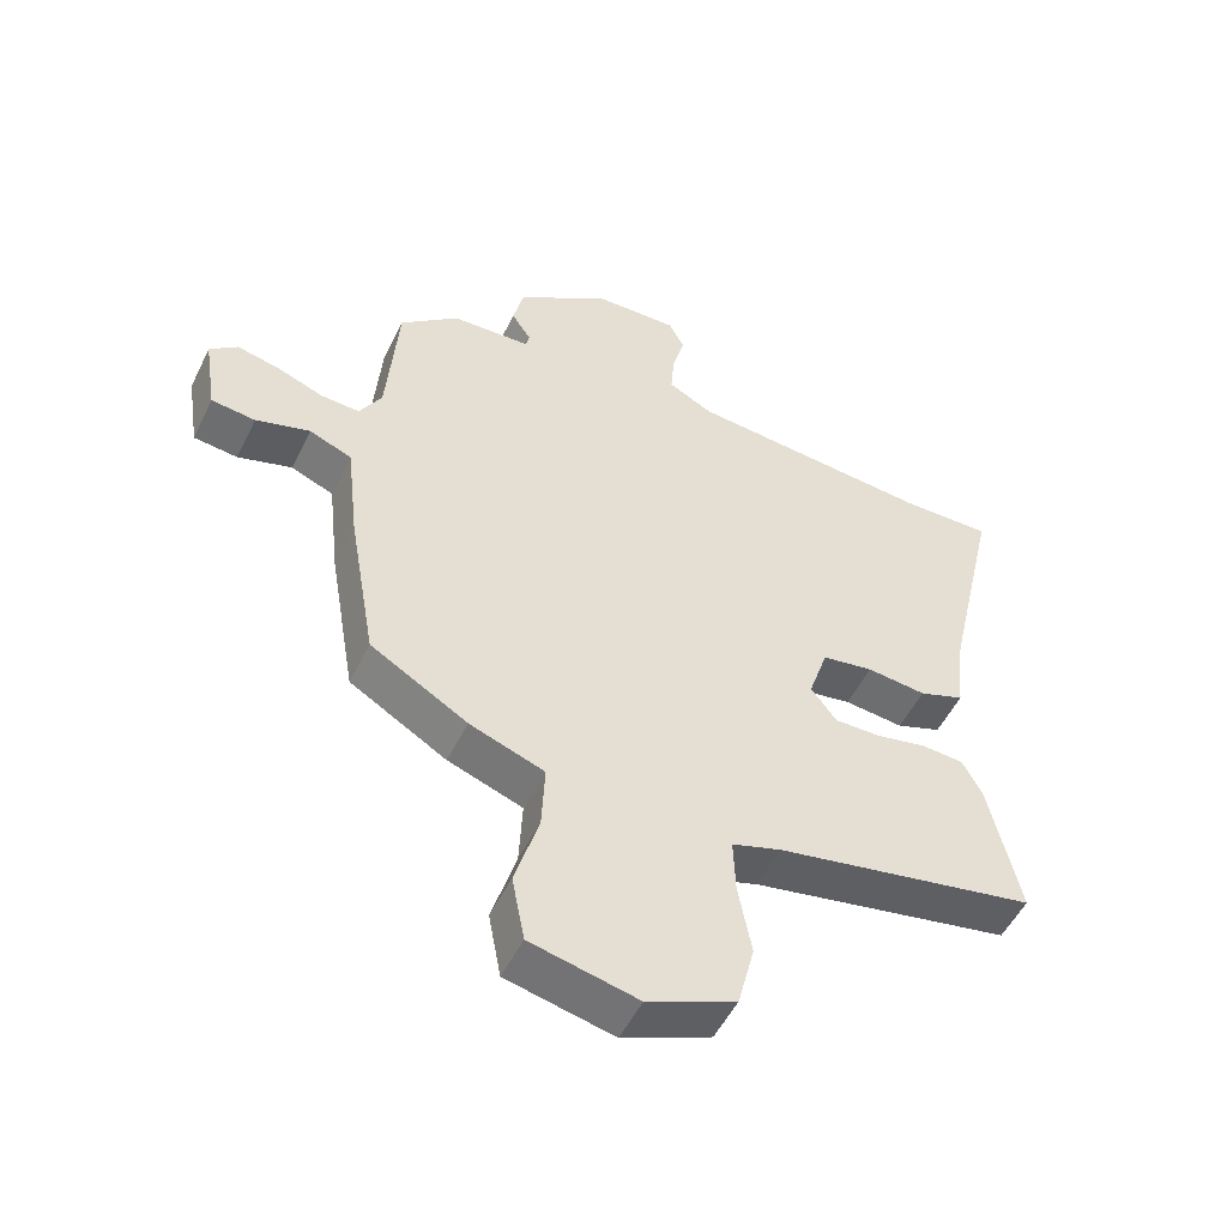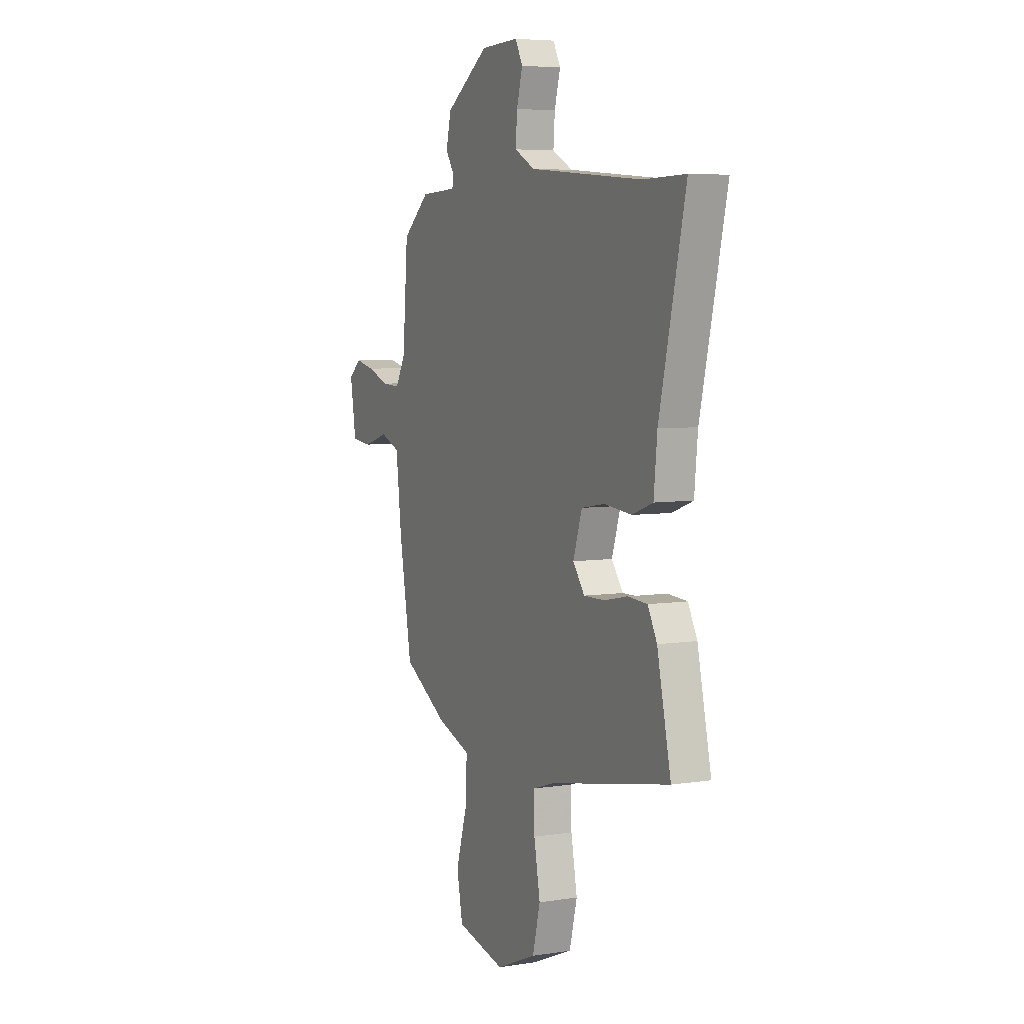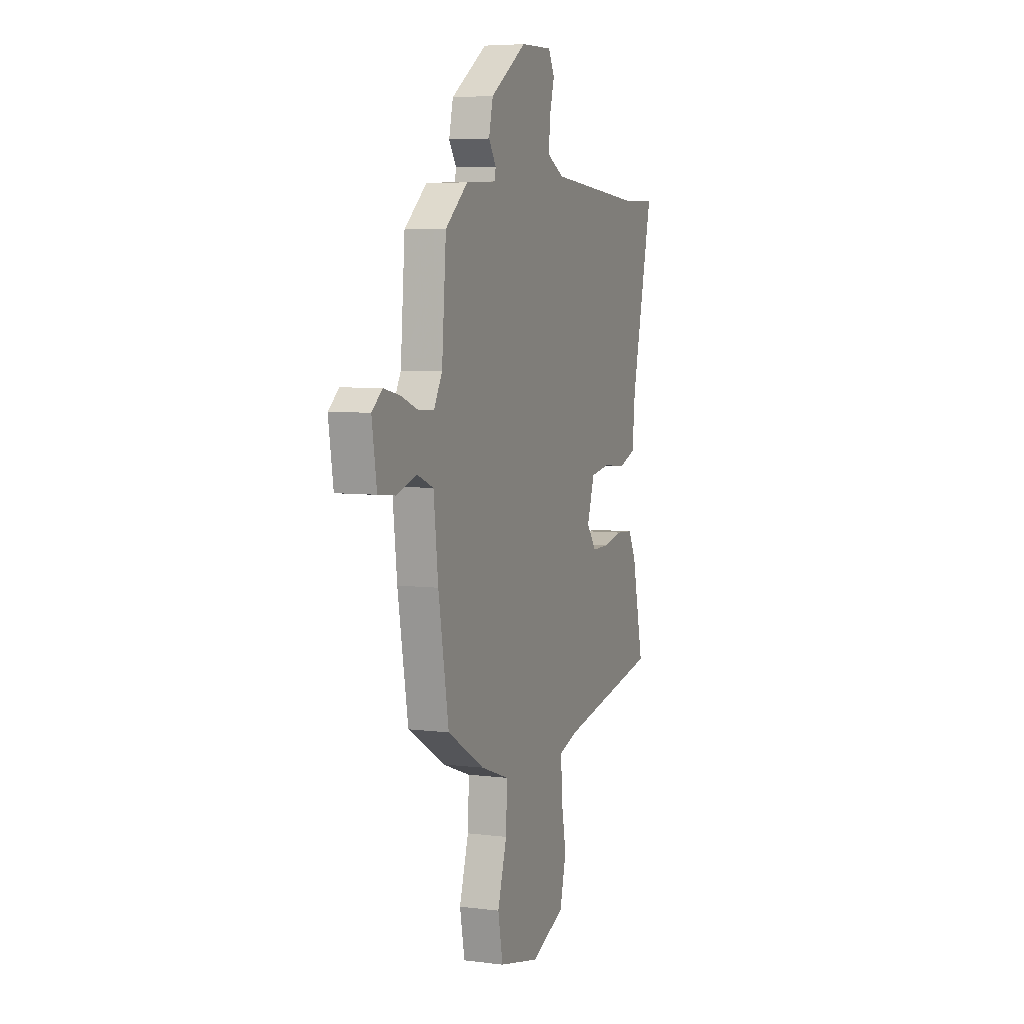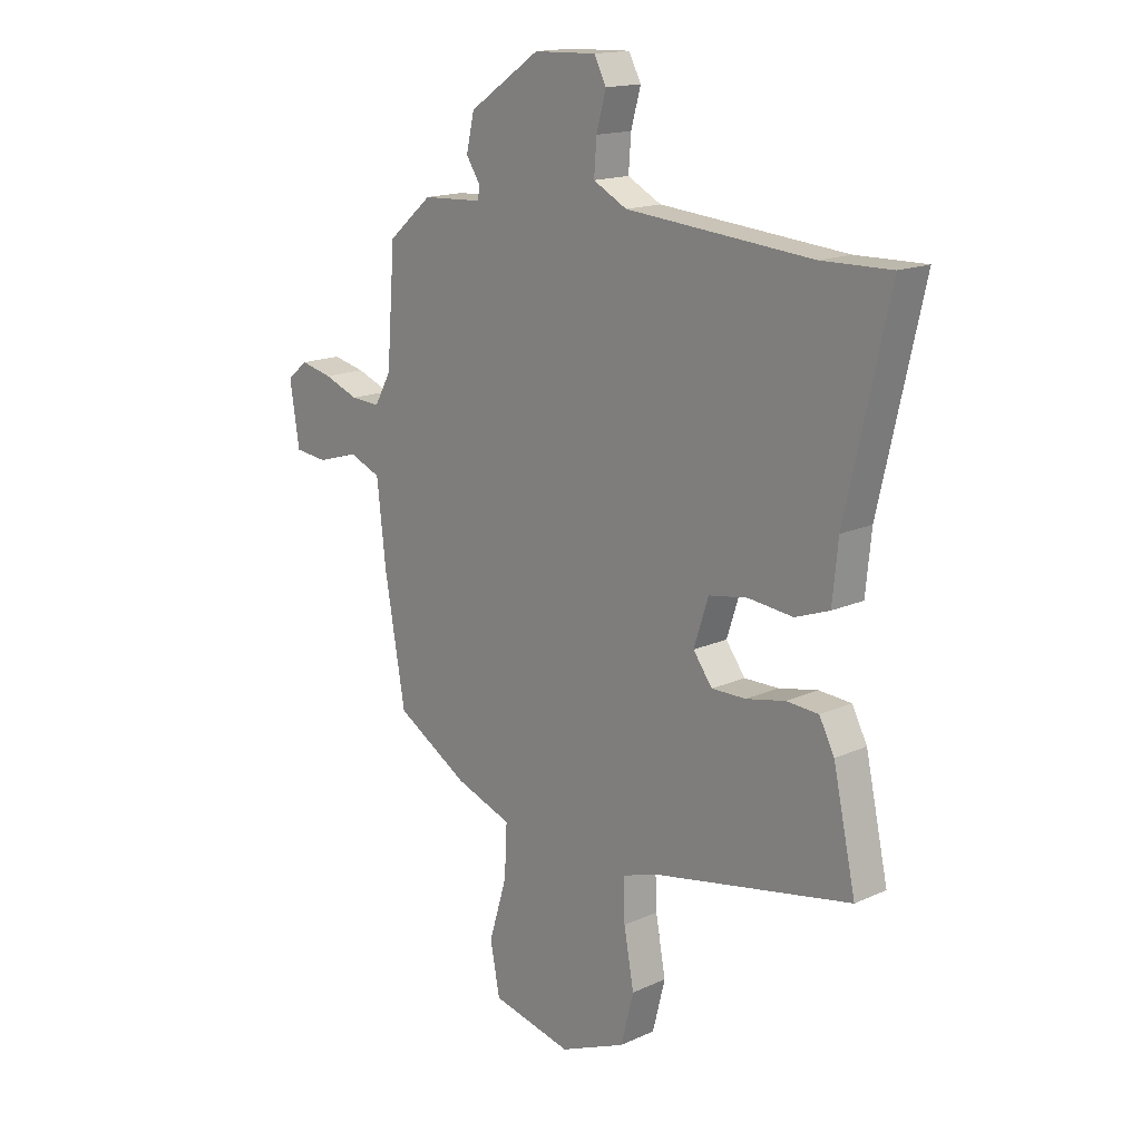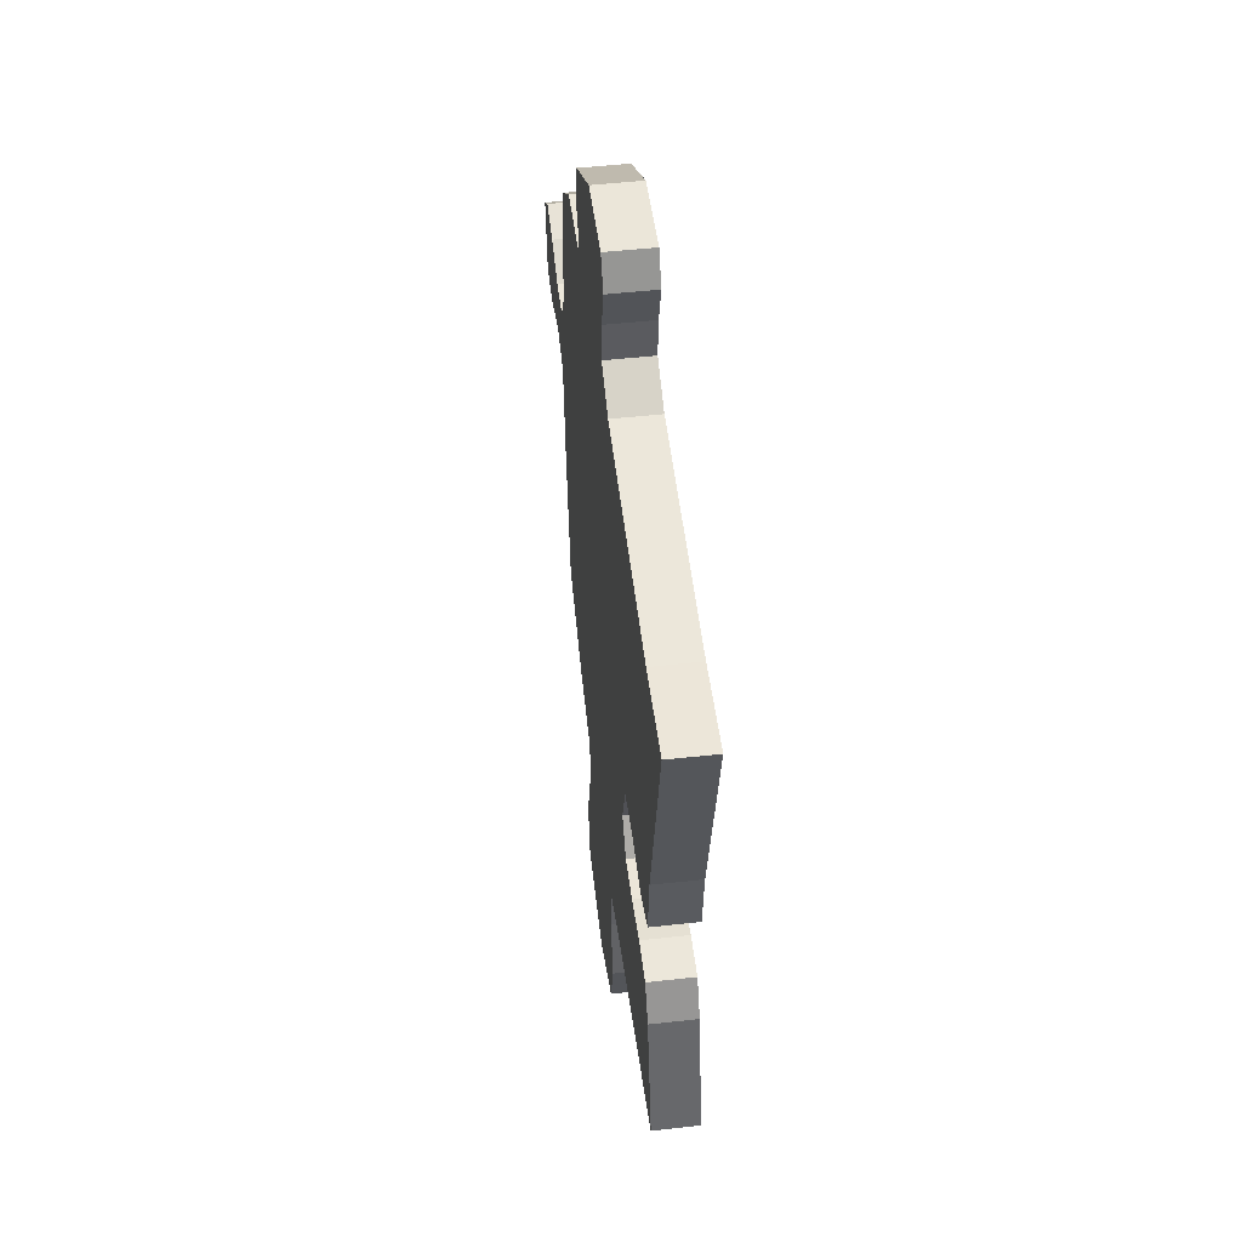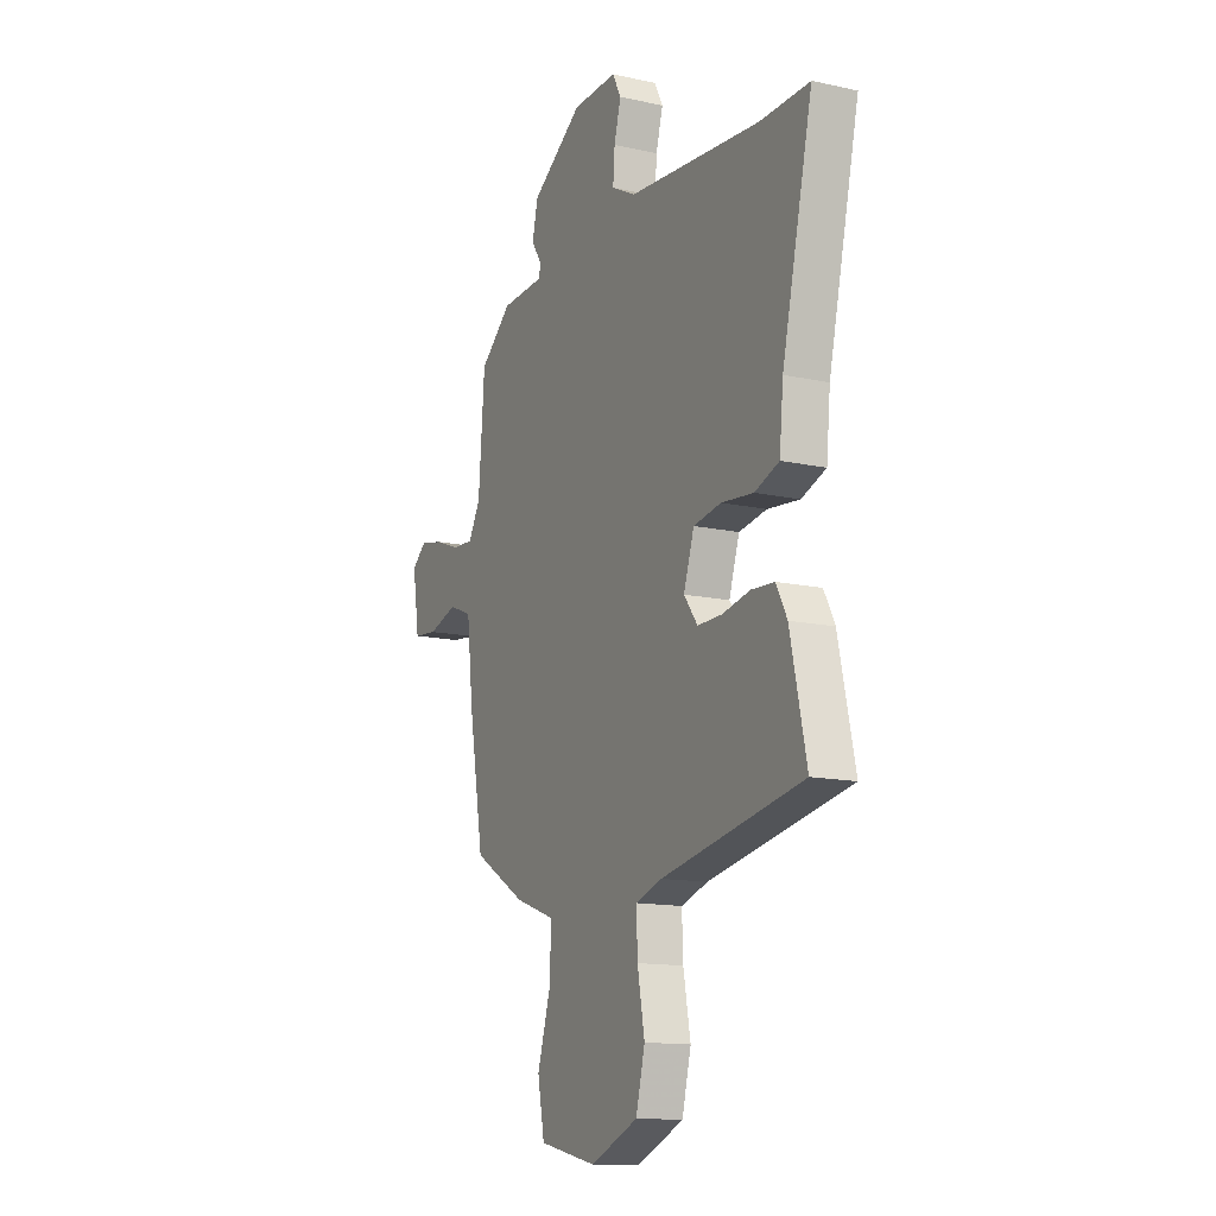
<metadata>
{"format":"obj","ext":"obj","renderer":"f3d","projection":"perspective","resolution":1024,"background":"white","views":[{"elev":-52.3,"azim":154.3,"up":"+Z"},{"elev":5.8,"azim":-115.6,"up":"+Z"},{"elev":5.8,"azim":111.0,"up":"+Z"},{"elev":16.0,"azim":-133.1,"up":"+Z"},{"elev":50.4,"azim":-97.0,"up":"+Z"},{"elev":-13.6,"azim":-116.4,"up":"+Z"}]}
</metadata>
<code>
v 0.48 0.07 -0.367
v 0.335 0.07 -0.453
v 0.223 0.07 -0.493
v 0.228 0.07 -0.594
v 0.264 0.07 -0.713
v 0.245 0.07 -0.812
v 0.085 0.07 -0.848
v -0.047 0.07 -0.792
v -0.072 0.07 -0.693
v -0.052 0.07 -0.585
v -0.049 0.07 -0.503
v -0.123 0.07 -0.479
v -0.515 0.07 -0.403
v -0.47 0.07 -0.197
v -0.44 0.07 -0.14
v -0.376 0.07 -0.136
v -0.299 0.07 -0.152
v -0.231 0.07 -0.153
v -0.193 0.07 -0.102
v -0.222 0.07 -0.013
v -0.299 0.07 0
v -0.388 0.07 -0.009
v -0.456 0.07 0.016
v -0.467 0.07 0.128
v -0.552 0.07 0.501
v -0.415 0.07 0.498
v -0.046 0.07 0.529
v 0.021 0.07 0.564
v 0.016 0.07 0.63
v -0.003 0.07 0.699
v 0.021 0.07 0.745
v 0.145 0.07 0.741
v 0.287 0.07 0.645
v 0.303 0.07 0.576
v 0.274 0.07 0.532
v 0.279 0.07 0.508
v 0.398 0.07 0.502
v 0.486 0.07 0.427
v 0.503 0.07 0.207
v 0.536 0.07 0.148
v 0.595 0.07 0.151
v 0.664 0.07 0.177
v 0.728 0.07 0.191
v 0.769 0.07 0.157
v 0.75 0.07 0.036
v 0.684 0.07 0.029
v 0.603 0.07 0.054
v 0.539 0.07 0.028
v 0.521 0.07 -0.13
v 0.48 0 -0.367
v 0.335 0 -0.453
v 0.223 0 -0.493
v 0.228 0 -0.594
v 0.264 0 -0.713
v 0.245 0 -0.812
v 0.085 0 -0.848
v -0.047 0 -0.792
v -0.072 0 -0.693
v -0.052 0 -0.585
v -0.049 0 -0.503
v -0.123 0 -0.479
v -0.515 0 -0.403
v -0.47 0 -0.197
v -0.44 0 -0.14
v -0.376 0 -0.136
v -0.299 0 -0.152
v -0.231 0 -0.153
v -0.193 0 -0.102
v -0.222 0 -0.013
v -0.299 0 0
v -0.388 0 -0.009
v -0.456 0 0.016
v -0.467 0 0.128
v -0.552 0 0.501
v -0.415 0 0.498
v -0.046 0 0.529
v 0.021 0 0.564
v 0.016 0 0.63
v -0.003 0 0.699
v 0.021 0 0.745
v 0.145 0 0.741
v 0.287 0 0.645
v 0.303 0 0.576
v 0.274 0 0.532
v 0.279 0 0.508
v 0.398 0 0.502
v 0.486 0 0.427
v 0.503 0 0.207
v 0.536 0 0.148
v 0.595 0 0.151
v 0.664 0 0.177
v 0.728 0 0.191
v 0.769 0 0.157
v 0.75 0 0.036
v 0.684 0 0.029
v 0.603 0 0.054
v 0.539 0 0.028
v 0.521 0 -0.13
f 48 49 1 2
f 44 45 46 47
f 44 47 48
f 41 42 43 44
f 40 41 44 48
f 39 40 48 2
f 36 37 38 39
f 32 33 34 35
f 32 35 36
f 29 30 31 32
f 28 29 32 36
f 27 28 36 39
f 24 25 26
f 21 22 23 24
f 20 21 24 26
f 14 15 16 17
f 12 13 14 17
f 11 12 17 18
f 7 8 9 10
f 7 10 11
f 4 5 6 7
f 3 4 7 11
f 20 26 27 39
f 19 20 39 2
f 11 18 19
f 2 3 11 19
f 51 50 98 97
f 96 95 94 93
f 97 96 93
f 93 92 91 90
f 97 93 90 89
f 51 97 89 88
f 88 87 86 85
f 84 83 82 81
f 85 84 81
f 81 80 79 78
f 85 81 78 77
f 88 85 77 76
f 75 74 73
f 73 72 71 70
f 75 73 70 69
f 66 65 64 63
f 66 63 62 61
f 67 66 61 60
f 59 58 57 56
f 60 59 56
f 56 55 54 53
f 60 56 53 52
f 88 76 75 69
f 51 88 69 68
f 68 67 60
f 68 60 52 51
f 1 50 51 2
f 2 51 52 3
f 3 52 53 4
f 4 53 54 5
f 5 54 55 6
f 6 55 56 7
f 7 56 57 8
f 8 57 58 9
f 9 58 59 10
f 10 59 60 11
f 11 60 61 12
f 12 61 62 13
f 13 62 63 14
f 14 63 64 15
f 15 64 65 16
f 16 65 66 17
f 17 66 67 18
f 18 67 68 19
f 19 68 69 20
f 20 69 70 21
f 21 70 71 22
f 22 71 72 23
f 23 72 73 24
f 24 73 74 25
f 25 74 75 26
f 26 75 76 27
f 27 76 77 28
f 28 77 78 29
f 29 78 79 30
f 30 79 80 31
f 31 80 81 32
f 32 81 82 33
f 33 82 83 34
f 34 83 84 35
f 35 84 85 36
f 36 85 86 37
f 37 86 87 38
f 38 87 88 39
f 39 88 89 40
f 40 89 90 41
f 41 90 91 42
f 42 91 92 43
f 43 92 93 44
f 44 93 94 45
f 45 94 95 46
f 46 95 96 47
f 47 96 97 48
f 48 97 98 49
f 49 98 50 1

</code>
